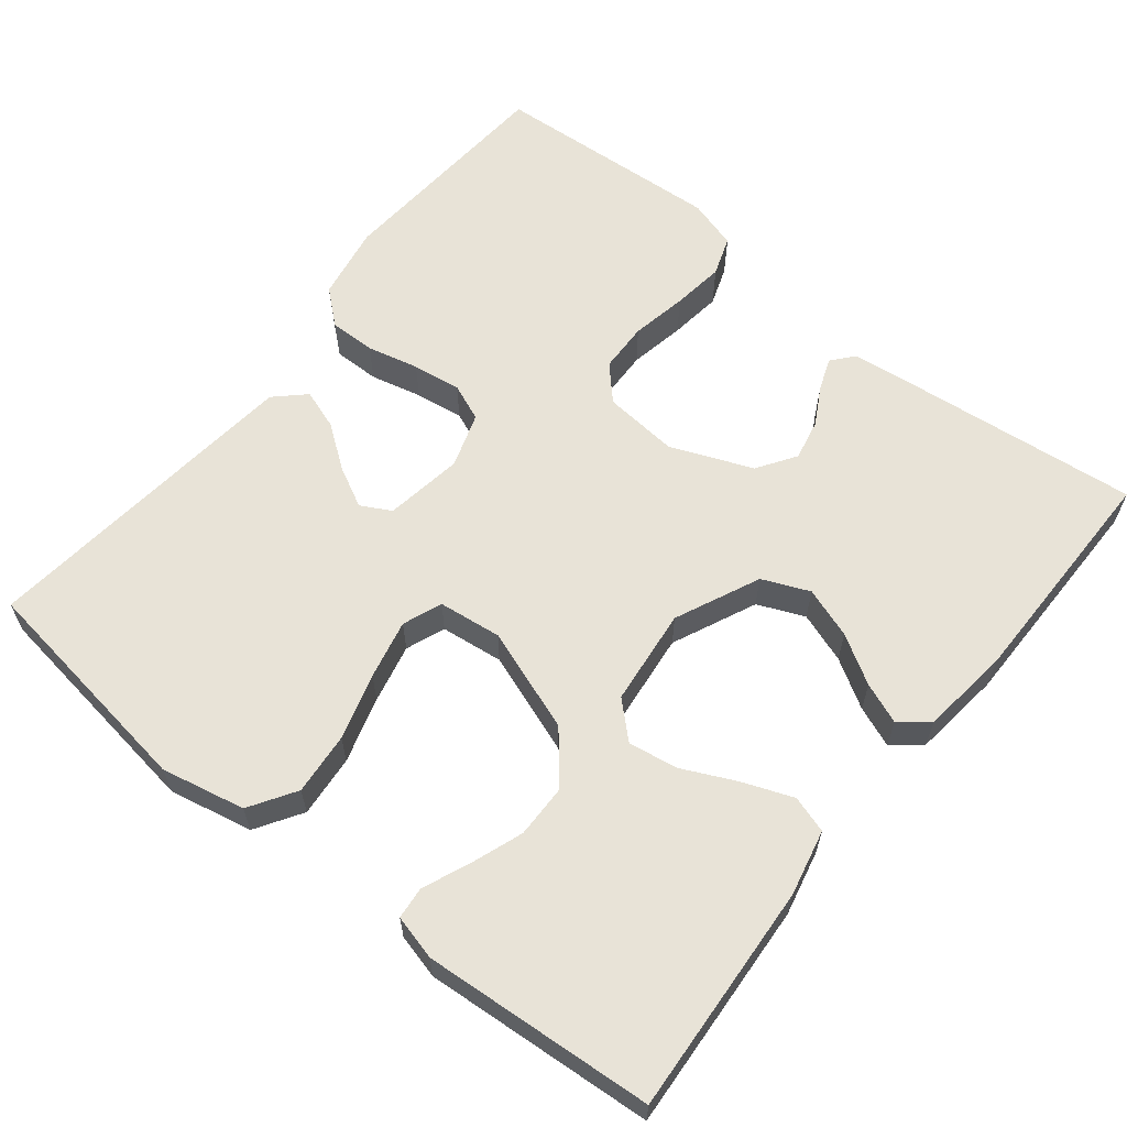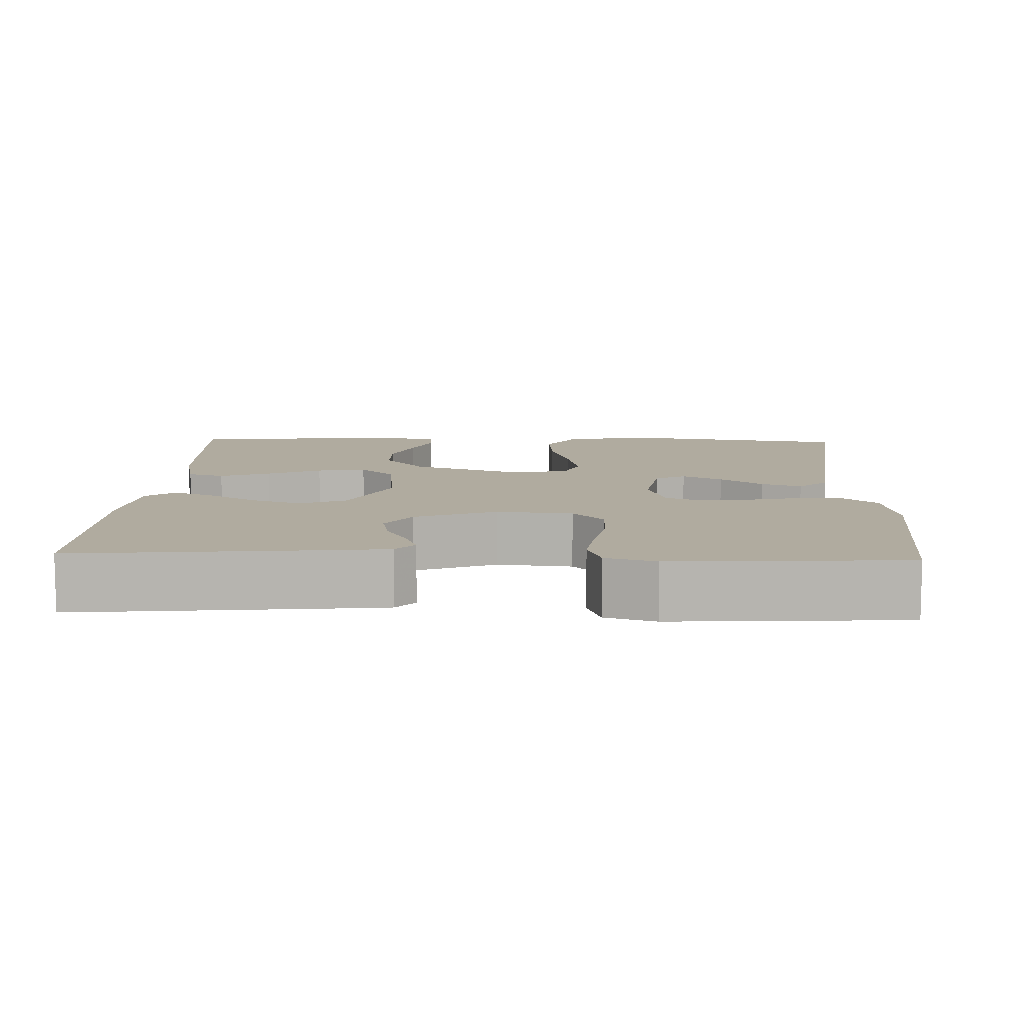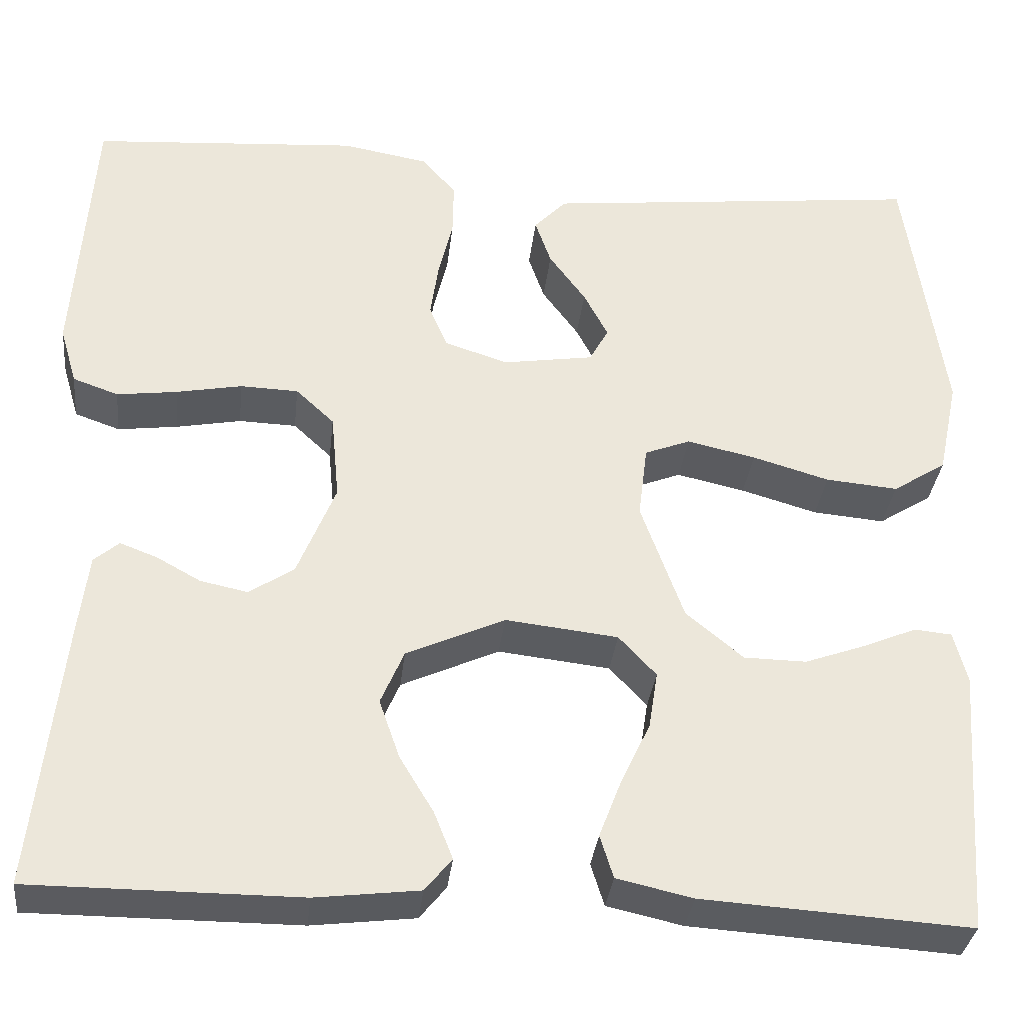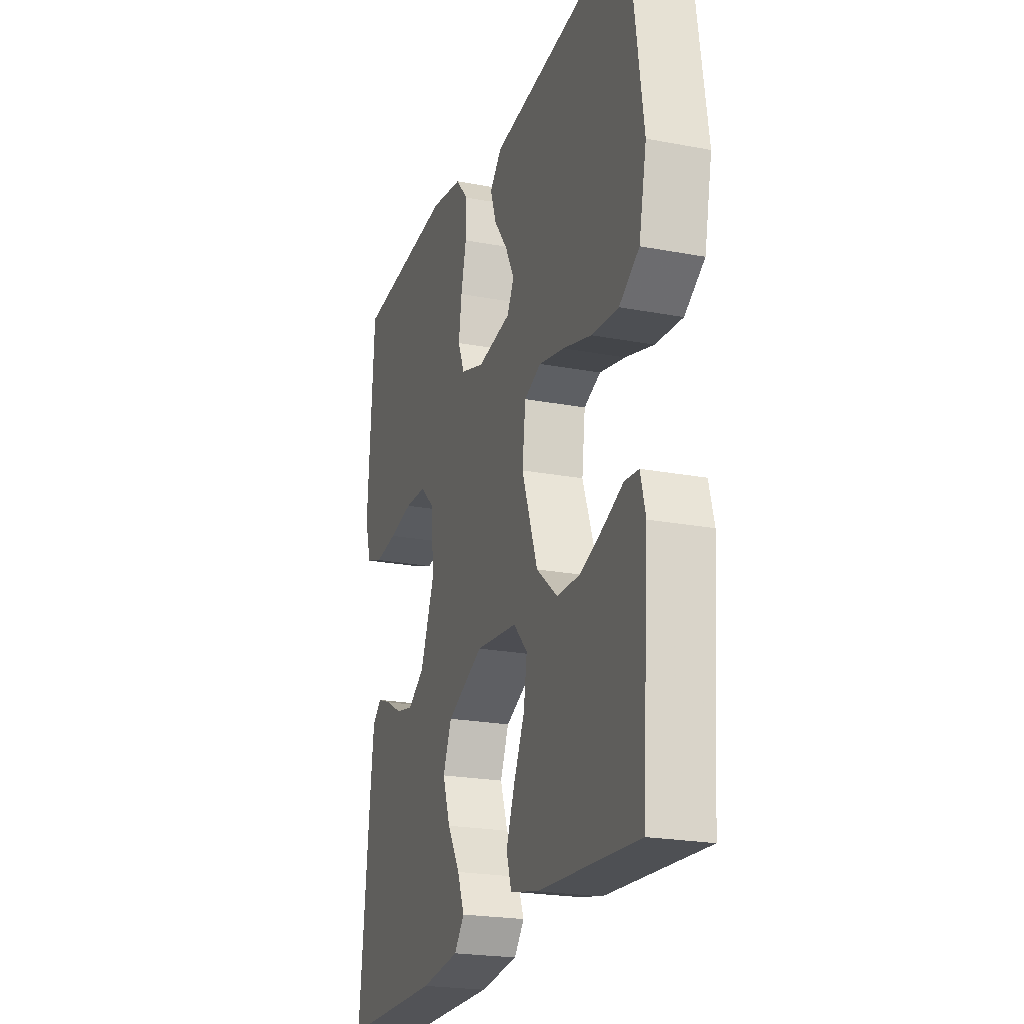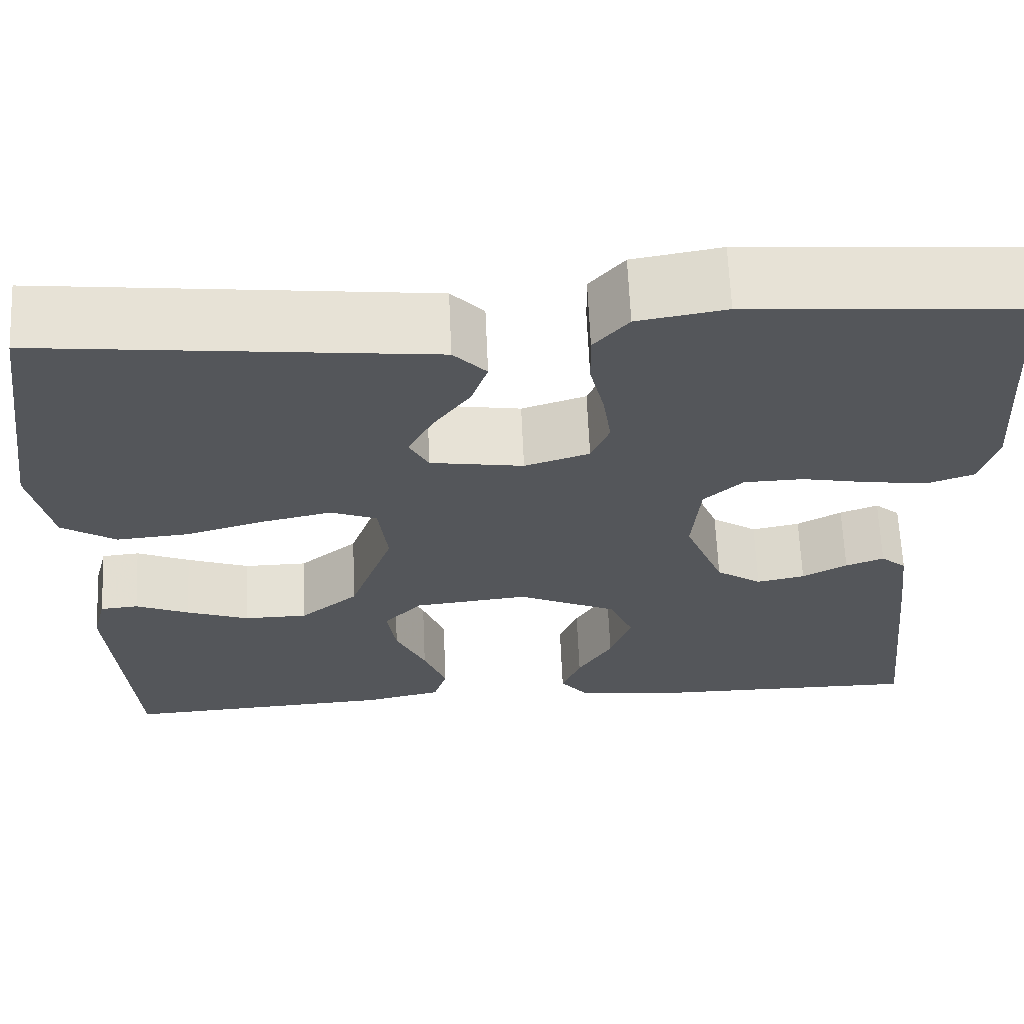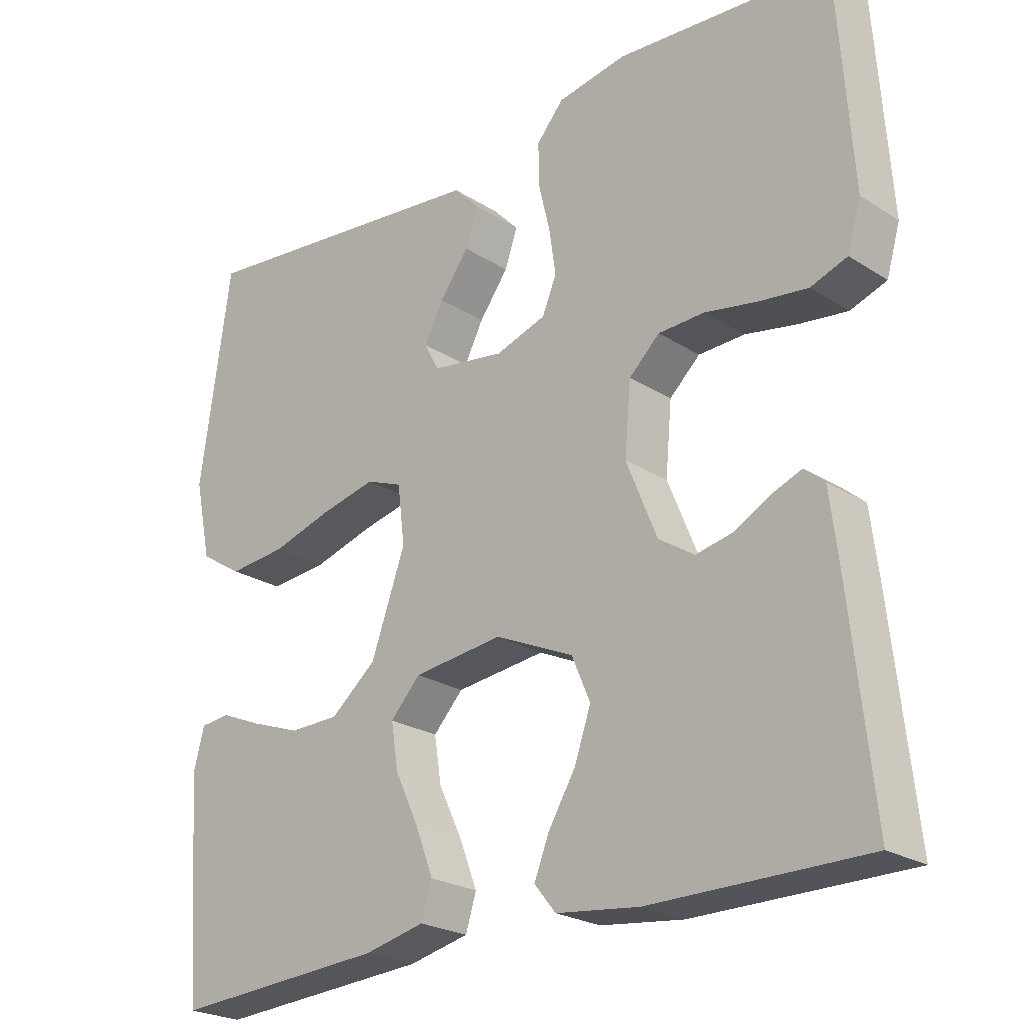
<metadata>
{"format":"obj","ext":"obj","renderer":"f3d","projection":"perspective","resolution":1024,"background":"white","views":[{"elev":62.0,"azim":128.6,"up":"+Y"},{"elev":9.7,"azim":-87.7,"up":"+Y"},{"elev":-33.4,"azim":-6.3,"up":"+Z"},{"elev":-22.3,"azim":71.8,"up":"+Z"},{"elev":64.6,"azim":177.5,"up":"+Z"},{"elev":-23.8,"azim":-136.7,"up":"+Z"}]}
</metadata>
<code>
v -0.5 0.07 -0.5
v -0.468 0.07 -0.2
v -0.457 0.07 -0.109
v -0.429 0.07 -0.085
v -0.387 0.07 -0.101
v -0.338 0.07 -0.128
v -0.285 0.07 -0.139
v -0.235 0.07 -0.106
v -0.192 0.07 0
v -0.201 0.07 0.098
v -0.244 0.07 0.138
v -0.309 0.07 0.14
v -0.382 0.07 0.126
v -0.45 0.07 0.117
v -0.501 0.07 0.135
v -0.52 0.07 0.2
v -0.5 0.07 0.5
v -0.2 0.07 0.522
v -0.103 0.07 0.505
v -0.065 0.07 0.461
v -0.066 0.07 0.401
v -0.082 0.07 0.334
v -0.091 0.07 0.271
v -0.071 0.07 0.223
v 0 0.07 0.2
v 0.102 0.07 0.216
v 0.123 0.07 0.255
v 0.096 0.07 0.307
v 0.055 0.07 0.363
v 0.037 0.07 0.415
v 0.073 0.07 0.453
v 0.2 0.07 0.467
v 0.5 0.07 0.5
v 0.543 0.07 0.2
v 0.52 0.07 0.091
v 0.46 0.07 0.053
v 0.379 0.07 0.06
v 0.293 0.07 0.085
v 0.216 0.07 0.102
v 0.165 0.07 0.082
v 0.155 0.07 0
v 0.203 0.07 -0.134
v 0.267 0.07 -0.187
v 0.337 0.07 -0.188
v 0.406 0.07 -0.163
v 0.465 0.07 -0.138
v 0.507 0.07 -0.142
v 0.522 0.07 -0.2
v 0.5 0.07 -0.5
v 0.2 0.07 -0.481
v 0.115 0.07 -0.462
v 0.1 0.07 -0.414
v 0.125 0.07 -0.349
v 0.158 0.07 -0.279
v 0.168 0.07 -0.215
v 0.126 0.07 -0.17
v 0 0.07 -0.156
v -0.11 0.07 -0.206
v -0.136 0.07 -0.267
v -0.113 0.07 -0.333
v -0.075 0.07 -0.396
v -0.054 0.07 -0.449
v -0.084 0.07 -0.486
v -0.2 0.07 -0.5
v -0.5 0 -0.5
v -0.468 0 -0.2
v -0.457 0 -0.109
v -0.429 0 -0.085
v -0.387 0 -0.101
v -0.338 0 -0.128
v -0.285 0 -0.139
v -0.235 0 -0.106
v -0.192 0 0
v -0.201 0 0.098
v -0.244 0 0.138
v -0.309 0 0.14
v -0.382 0 0.126
v -0.45 0 0.117
v -0.501 0 0.135
v -0.52 0 0.2
v -0.5 0 0.5
v -0.2 0 0.522
v -0.103 0 0.505
v -0.065 0 0.461
v -0.066 0 0.401
v -0.082 0 0.334
v -0.091 0 0.271
v -0.071 0 0.223
v 0 0 0.2
v 0.102 0 0.216
v 0.123 0 0.255
v 0.096 0 0.307
v 0.055 0 0.363
v 0.037 0 0.415
v 0.073 0 0.453
v 0.2 0 0.467
v 0.5 0 0.5
v 0.543 0 0.2
v 0.52 0 0.091
v 0.46 0 0.053
v 0.379 0 0.06
v 0.293 0 0.085
v 0.216 0 0.102
v 0.165 0 0.082
v 0.155 0 0
v 0.203 0 -0.134
v 0.267 0 -0.187
v 0.337 0 -0.188
v 0.406 0 -0.163
v 0.465 0 -0.138
v 0.507 0 -0.142
v 0.522 0 -0.2
v 0.5 0 -0.5
v 0.2 0 -0.481
v 0.115 0 -0.462
v 0.1 0 -0.414
v 0.125 0 -0.349
v 0.158 0 -0.279
v 0.168 0 -0.215
v 0.126 0 -0.17
v 0 0 -0.156
v -0.11 0 -0.206
v -0.136 0 -0.267
v -0.113 0 -0.333
v -0.075 0 -0.396
v -0.054 0 -0.449
v -0.084 0 -0.486
v -0.2 0 -0.5
f 60 61 62 63
f 59 60 63 64
f 51 52 53 54
f 49 50 51 54
f 49 54 55
f 45 46 47 48
f 44 45 48 49
f 43 44 49 55
f 35 36 37 38
f 35 38 39
f 34 35 39
f 33 34 39
f 32 33 39 40
f 28 29 30 31
f 27 28 31 32
f 19 20 21 22
f 19 22 23
f 18 19 23
f 17 18 23 24
f 15 16 17 24
f 12 13 14 15
f 3 4 5 6
f 3 6 7
f 2 3 7
f 59 64 1 2
f 58 59 2 7
f 57 58 7 8
f 56 57 8 9
f 42 43 55 56
f 41 42 56 9
f 27 32 40 41
f 26 27 41
f 25 26 41 9
f 12 15 24 25
f 11 12 25
f 10 11 25
f 9 10 25
f 127 126 125 124
f 128 127 124 123
f 118 117 116 115
f 118 115 114 113
f 119 118 113
f 112 111 110 109
f 113 112 109 108
f 119 113 108 107
f 102 101 100 99
f 103 102 99
f 103 99 98
f 103 98 97
f 104 103 97 96
f 95 94 93 92
f 96 95 92 91
f 86 85 84 83
f 87 86 83
f 87 83 82
f 88 87 82 81
f 88 81 80 79
f 79 78 77 76
f 70 69 68 67
f 71 70 67
f 71 67 66
f 66 65 128 123
f 71 66 123 122
f 72 71 122 121
f 73 72 121 120
f 120 119 107 106
f 73 120 106 105
f 105 104 96 91
f 105 91 90
f 73 105 90 89
f 89 88 79 76
f 89 76 75
f 89 75 74
f 89 74 73
f 1 65 66 2
f 2 66 67 3
f 3 67 68 4
f 4 68 69 5
f 5 69 70 6
f 6 70 71 7
f 7 71 72 8
f 8 72 73 9
f 9 73 74 10
f 10 74 75 11
f 11 75 76 12
f 12 76 77 13
f 13 77 78 14
f 14 78 79 15
f 15 79 80 16
f 16 80 81 17
f 17 81 82 18
f 18 82 83 19
f 19 83 84 20
f 20 84 85 21
f 21 85 86 22
f 22 86 87 23
f 23 87 88 24
f 24 88 89 25
f 25 89 90 26
f 26 90 91 27
f 27 91 92 28
f 28 92 93 29
f 29 93 94 30
f 30 94 95 31
f 31 95 96 32
f 32 96 97 33
f 33 97 98 34
f 34 98 99 35
f 35 99 100 36
f 36 100 101 37
f 37 101 102 38
f 38 102 103 39
f 39 103 104 40
f 40 104 105 41
f 41 105 106 42
f 42 106 107 43
f 43 107 108 44
f 44 108 109 45
f 45 109 110 46
f 46 110 111 47
f 47 111 112 48
f 48 112 113 49
f 49 113 114 50
f 50 114 115 51
f 51 115 116 52
f 52 116 117 53
f 53 117 118 54
f 54 118 119 55
f 55 119 120 56
f 56 120 121 57
f 57 121 122 58
f 58 122 123 59
f 59 123 124 60
f 60 124 125 61
f 61 125 126 62
f 62 126 127 63
f 63 127 128 64
f 64 128 65 1

</code>
